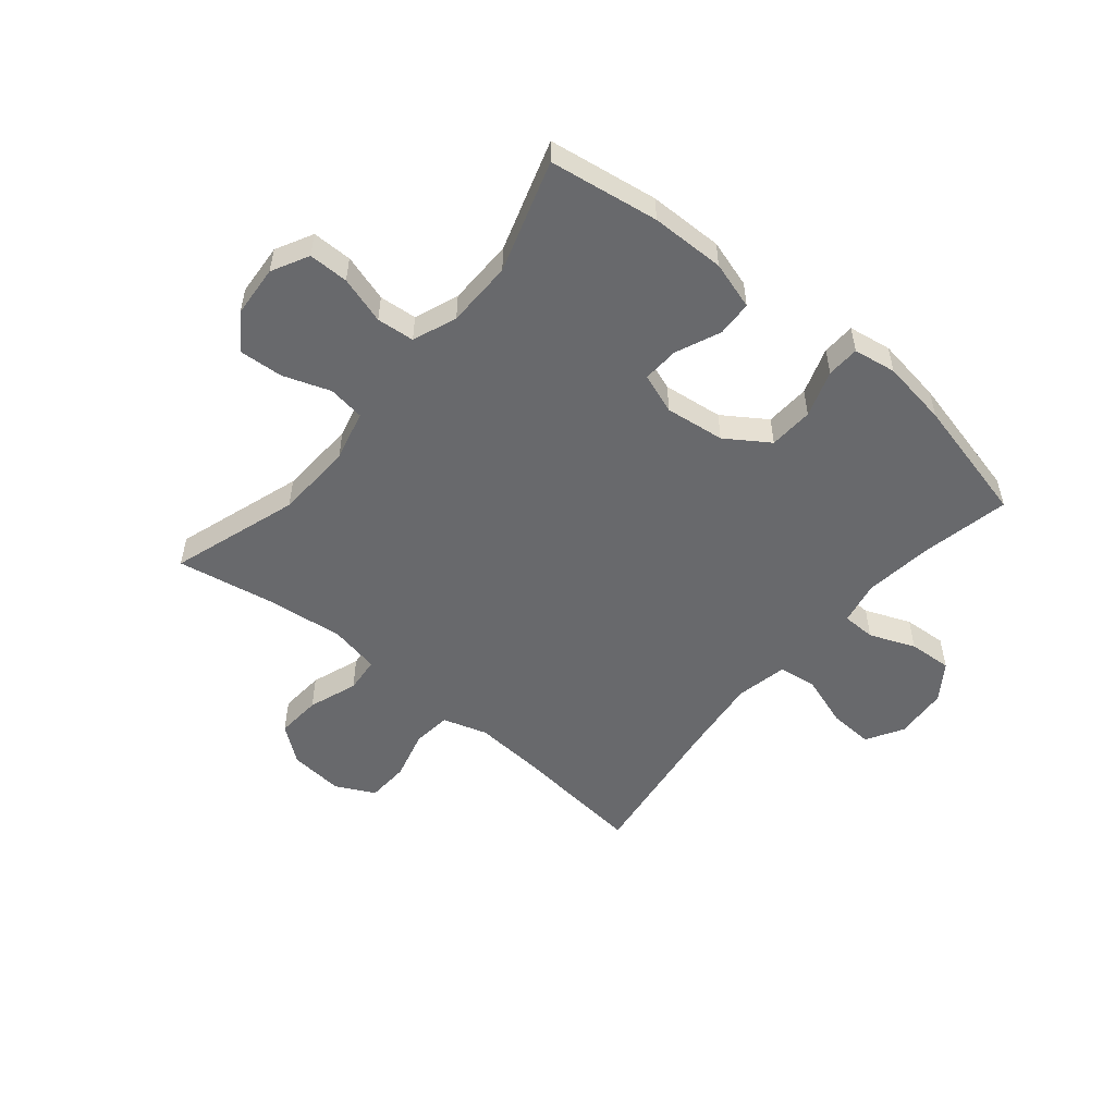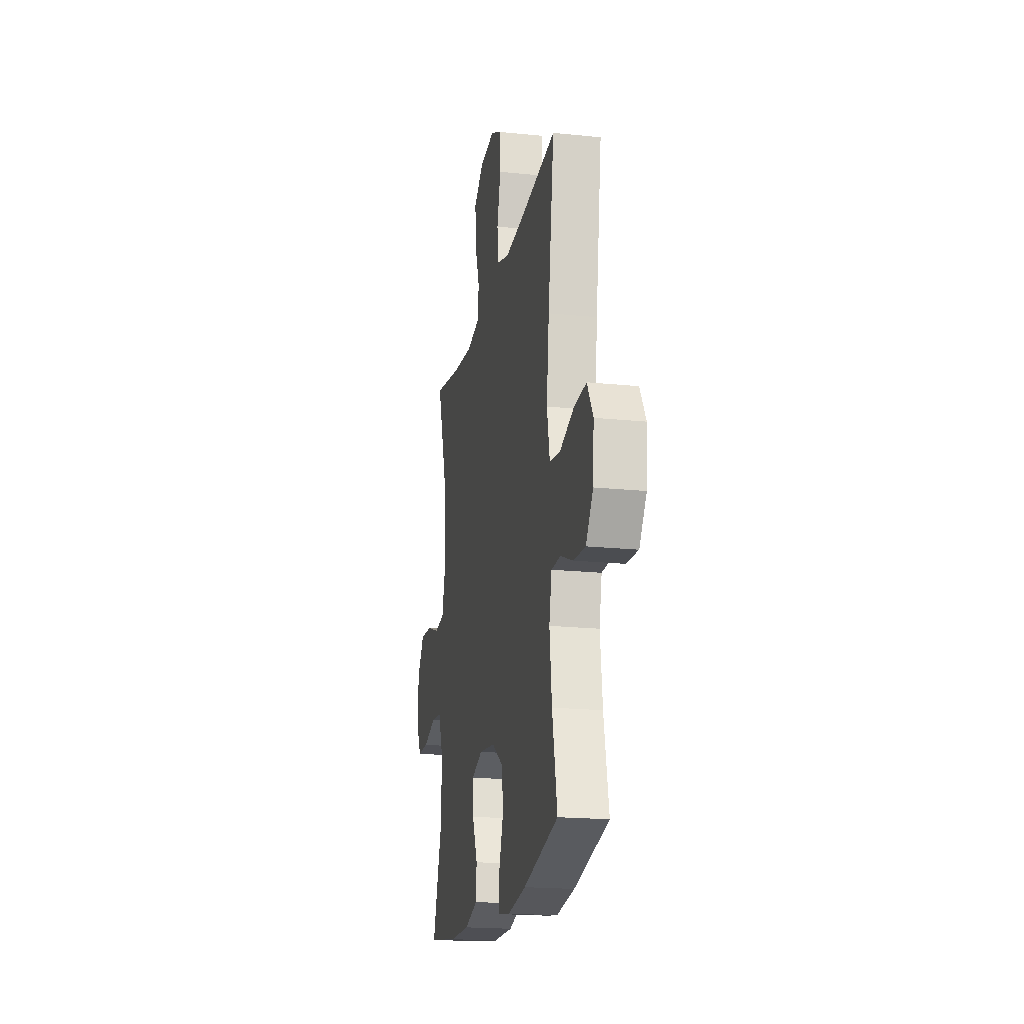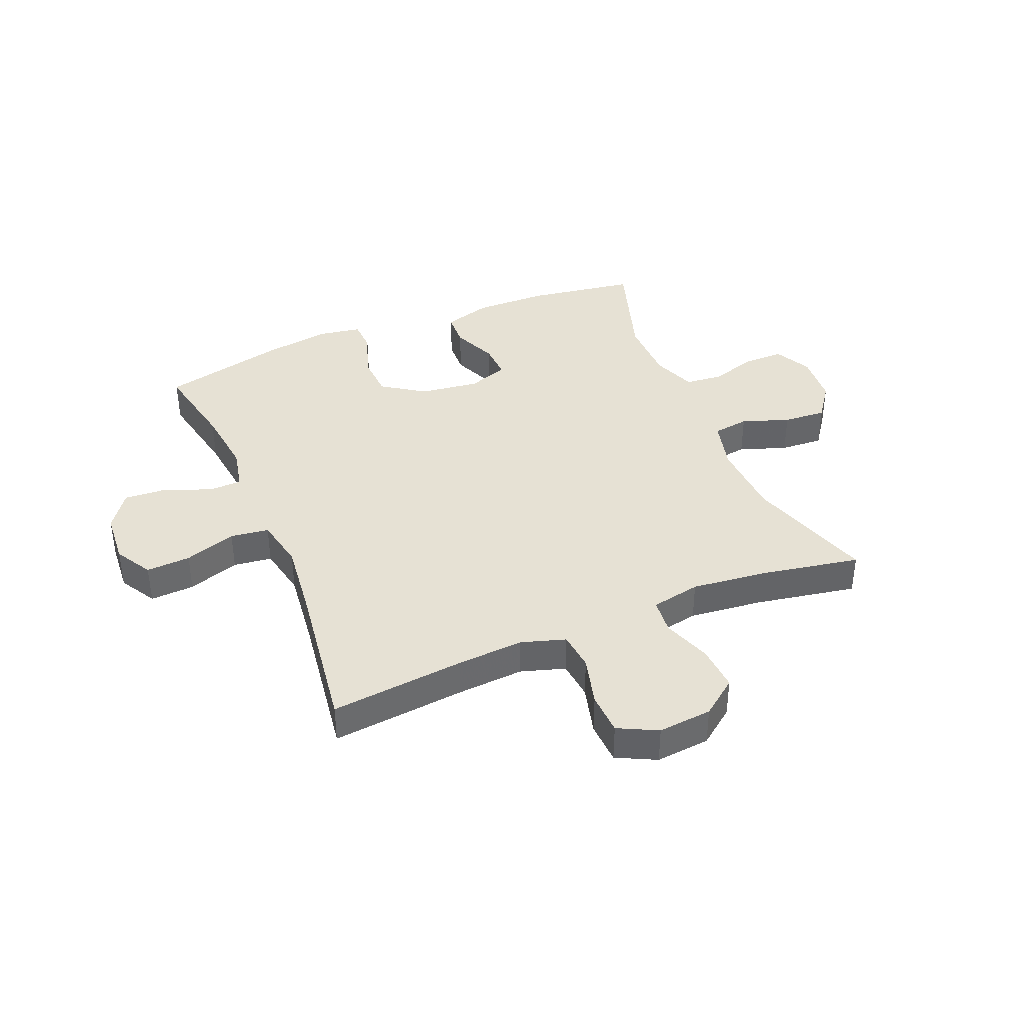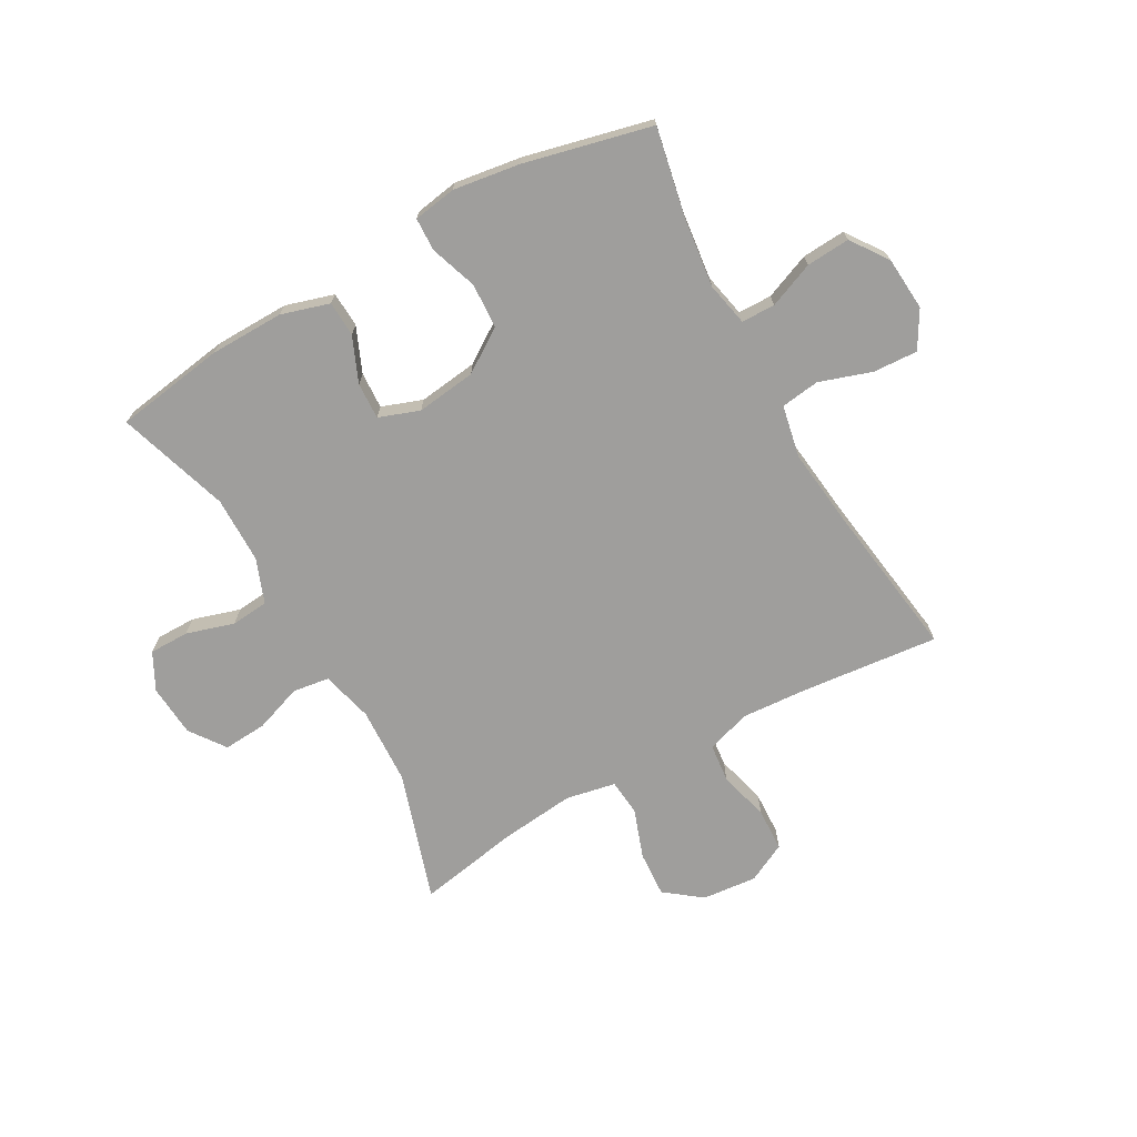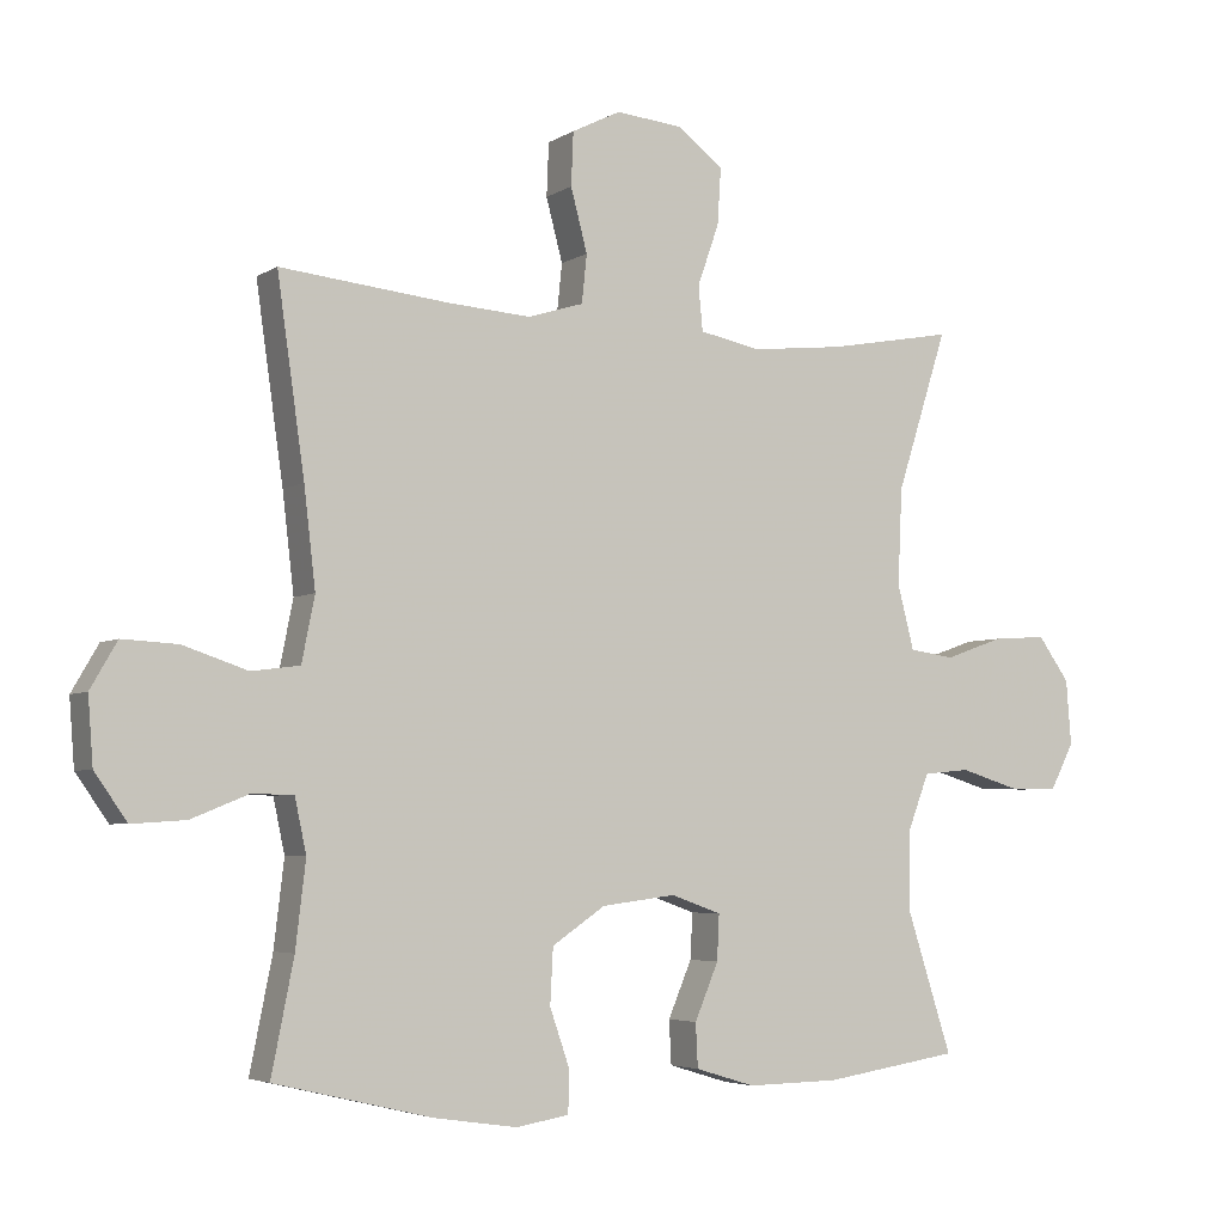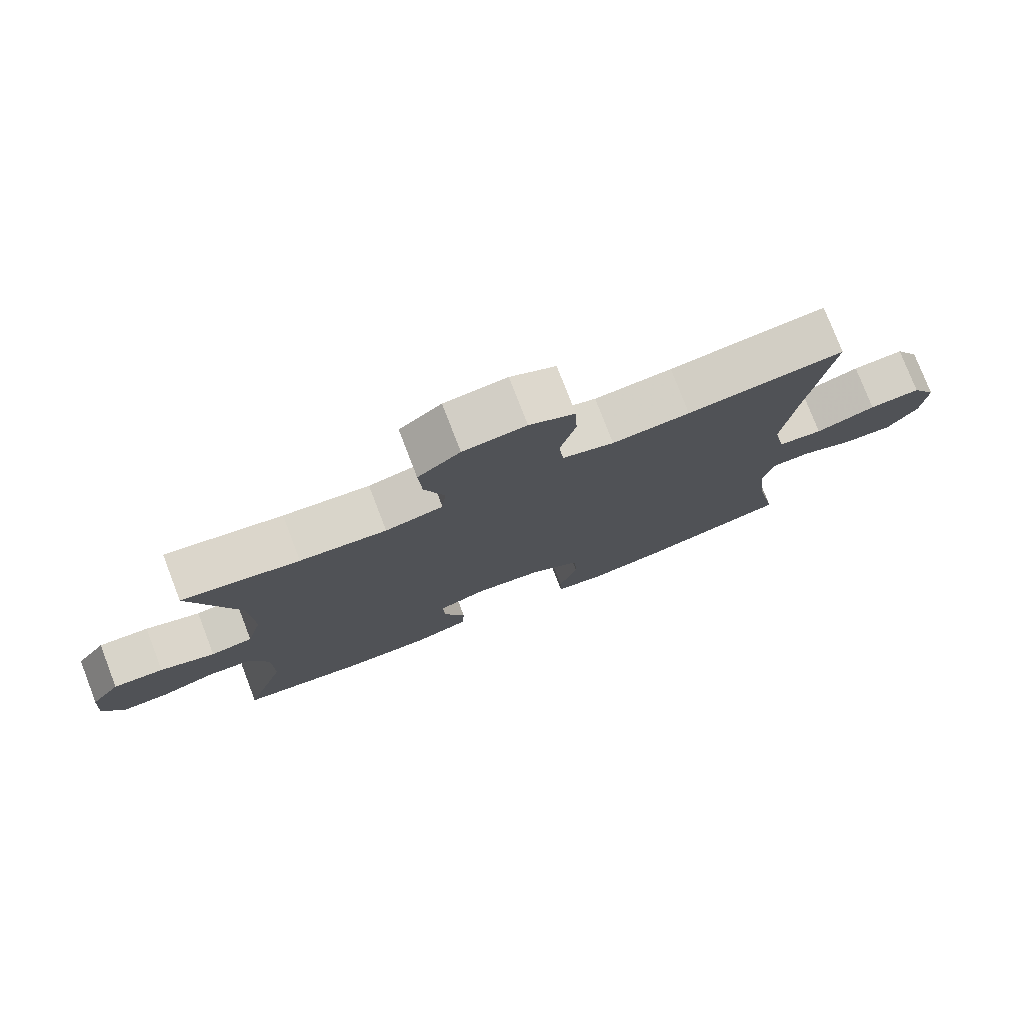
<metadata>
{"format":"obj","ext":"obj","renderer":"f3d","projection":"perspective","resolution":1024,"background":"white","views":[{"elev":-52.7,"azim":140.1,"up":"+Y"},{"elev":-19.3,"azim":-101.0,"up":"+Z"},{"elev":39.2,"azim":-22.6,"up":"+Y"},{"elev":-70.9,"azim":-150.8,"up":"+Y"},{"elev":-4.5,"azim":-28.7,"up":"+Z"},{"elev":77.6,"azim":158.9,"up":"+Z"}]}
</metadata>
<code>
v -0.5 0.07 0.5
v -0.266 0.07 0.476
v -0.15 0.07 0.468
v -0.073 0.07 0.492
v -0.066 0.07 0.559
v -0.089 0.07 0.646
v -0.086 0.07 0.72
v -0.018 0.07 0.754
v 0.076 0.07 0.745
v 0.139 0.07 0.697
v 0.134 0.07 0.618
v 0.104 0.07 0.533
v 0.11 0.07 0.471
v 0.196 0.07 0.454
v 0.325 0.07 0.468
v 0.5 0.07 0.5
v 0.429 0.07 0.278
v 0.423 0.07 0.144
v 0.446 0.07 0.055
v 0.509 0.07 0.046
v 0.591 0.07 0.075
v 0.666 0.07 0.08
v 0.71 0.07 0.019
v 0.717 0.07 -0.071
v 0.684 0.07 -0.135
v 0.615 0.07 -0.135
v 0.533 0.07 -0.11
v 0.468 0.07 -0.116
v 0.439 0.07 -0.192
v 0.438 0.07 -0.307
v 0.5 0.07 -0.5
v 0.311 0.07 -0.529
v 0.183 0.07 -0.531
v 0.1 0.07 -0.506
v 0.097 0.07 -0.445
v 0.13 0.07 -0.367
v 0.133 0.07 -0.304
v 0.063 0.07 -0.279
v -0.04 0.07 -0.292
v -0.114 0.07 -0.342
v -0.118 0.07 -0.419
v -0.09 0.07 -0.5
v -0.092 0.07 -0.557
v -0.166 0.07 -0.569
v -0.281 0.07 -0.552
v -0.5 0.07 -0.5
v -0.469 0.07 -0.345
v -0.455 0.07 -0.227
v -0.471 0.07 -0.152
v -0.529 0.07 -0.151
v -0.608 0.07 -0.183
v -0.683 0.07 -0.188
v -0.728 0.07 -0.124
v -0.735 0.07 -0.032
v -0.698 0.07 0.032
v -0.621 0.07 0.028
v -0.531 0.07 -0.002
v -0.464 0.07 0.007
v -0.446 0.07 0.097
v -0.462 0.07 0.233
v -0.5 0 0.5
v -0.266 0 0.476
v -0.15 0 0.468
v -0.073 0 0.492
v -0.066 0 0.559
v -0.089 0 0.646
v -0.086 0 0.72
v -0.018 0 0.754
v 0.076 0 0.745
v 0.139 0 0.697
v 0.134 0 0.618
v 0.104 0 0.533
v 0.11 0 0.471
v 0.196 0 0.454
v 0.325 0 0.468
v 0.5 0 0.5
v 0.429 0 0.278
v 0.423 0 0.144
v 0.446 0 0.055
v 0.509 0 0.046
v 0.591 0 0.075
v 0.666 0 0.08
v 0.71 0 0.019
v 0.717 0 -0.071
v 0.684 0 -0.135
v 0.615 0 -0.135
v 0.533 0 -0.11
v 0.468 0 -0.116
v 0.439 0 -0.192
v 0.438 0 -0.307
v 0.5 0 -0.5
v 0.311 0 -0.529
v 0.183 0 -0.531
v 0.1 0 -0.506
v 0.097 0 -0.445
v 0.13 0 -0.367
v 0.133 0 -0.304
v 0.063 0 -0.279
v -0.04 0 -0.292
v -0.114 0 -0.342
v -0.118 0 -0.419
v -0.09 0 -0.5
v -0.092 0 -0.557
v -0.166 0 -0.569
v -0.281 0 -0.552
v -0.5 0 -0.5
v -0.469 0 -0.345
v -0.455 0 -0.227
v -0.471 0 -0.152
v -0.529 0 -0.151
v -0.608 0 -0.183
v -0.683 0 -0.188
v -0.728 0 -0.124
v -0.735 0 -0.032
v -0.698 0 0.032
v -0.621 0 0.028
v -0.531 0 -0.002
v -0.464 0 0.007
v -0.446 0 0.097
v -0.462 0 0.233
f 55 56 57
f 54 55 57
f 53 54 57
f 52 53 57
f 51 52 57
f 50 51 57
f 49 50 57 58
f 48 49 58 59
f 45 46 47
f 44 45 47
f 43 44 47
f 42 43 47
f 41 42 47
f 40 41 47 48
f 39 40 48 59
f 34 35 36
f 33 34 36
f 32 33 36
f 31 32 36
f 30 31 36
f 29 30 36 37
f 28 29 37 38
f 25 26 27
f 24 25 27
f 23 24 27
f 22 23 27
f 21 22 27
f 20 21 27
f 19 20 27 28
f 39 59 60
f 38 39 60
f 28 38 60
f 19 28 60
f 18 19 60
f 10 11 12
f 9 10 12
f 8 9 12
f 7 8 12
f 6 7 12
f 5 6 12
f 4 5 12 13
f 3 4 13 14
f 60 1 2
f 18 60 2
f 17 18 2
f 15 16 17
f 14 15 17
f 3 14 17
f 2 3 17
f 117 116 115
f 117 115 114
f 117 114 113
f 117 113 112
f 117 112 111
f 117 111 110
f 118 117 110 109
f 119 118 109 108
f 107 106 105
f 107 105 104
f 107 104 103
f 107 103 102
f 107 102 101
f 108 107 101 100
f 119 108 100 99
f 96 95 94
f 96 94 93
f 96 93 92
f 96 92 91
f 96 91 90
f 97 96 90 89
f 98 97 89 88
f 87 86 85
f 87 85 84
f 87 84 83
f 87 83 82
f 87 82 81
f 87 81 80
f 88 87 80 79
f 120 119 99
f 120 99 98
f 120 98 88
f 120 88 79
f 120 79 78
f 72 71 70
f 72 70 69
f 72 69 68
f 72 68 67
f 72 67 66
f 72 66 65
f 73 72 65 64
f 74 73 64 63
f 62 61 120
f 62 120 78
f 62 78 77
f 77 76 75
f 77 75 74
f 77 74 63
f 77 63 62
f 1 61 62 2
f 2 62 63 3
f 3 63 64 4
f 4 64 65 5
f 5 65 66 6
f 6 66 67 7
f 7 67 68 8
f 8 68 69 9
f 9 69 70 10
f 10 70 71 11
f 11 71 72 12
f 12 72 73 13
f 13 73 74 14
f 14 74 75 15
f 15 75 76 16
f 16 76 77 17
f 17 77 78 18
f 18 78 79 19
f 19 79 80 20
f 20 80 81 21
f 21 81 82 22
f 22 82 83 23
f 23 83 84 24
f 24 84 85 25
f 25 85 86 26
f 26 86 87 27
f 27 87 88 28
f 28 88 89 29
f 29 89 90 30
f 30 90 91 31
f 31 91 92 32
f 32 92 93 33
f 33 93 94 34
f 34 94 95 35
f 35 95 96 36
f 36 96 97 37
f 37 97 98 38
f 38 98 99 39
f 39 99 100 40
f 40 100 101 41
f 41 101 102 42
f 42 102 103 43
f 43 103 104 44
f 44 104 105 45
f 45 105 106 46
f 46 106 107 47
f 47 107 108 48
f 48 108 109 49
f 49 109 110 50
f 50 110 111 51
f 51 111 112 52
f 52 112 113 53
f 53 113 114 54
f 54 114 115 55
f 55 115 116 56
f 56 116 117 57
f 57 117 118 58
f 58 118 119 59
f 59 119 120 60
f 60 120 61 1

</code>
